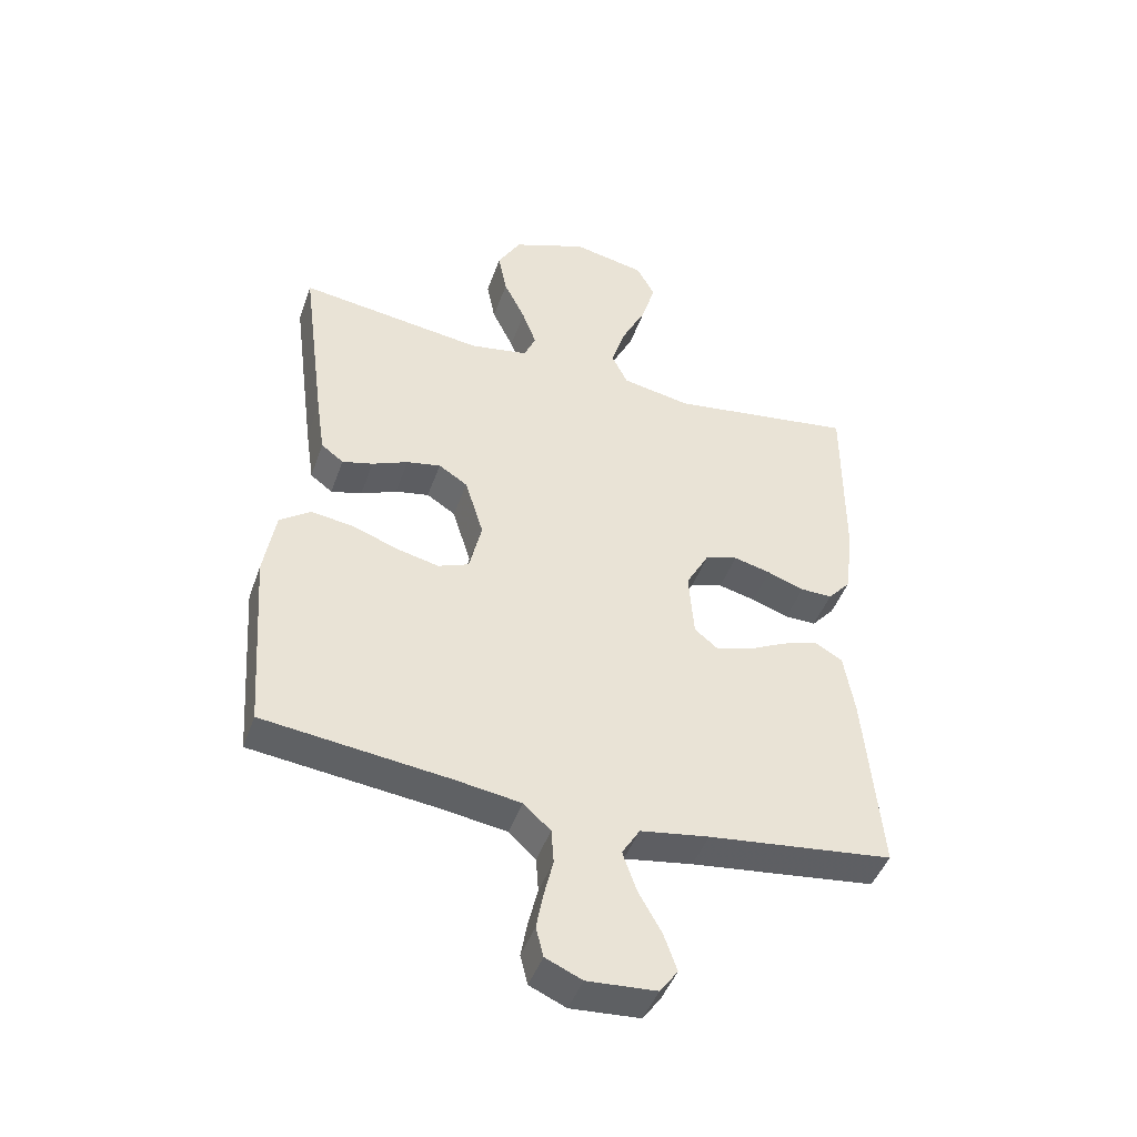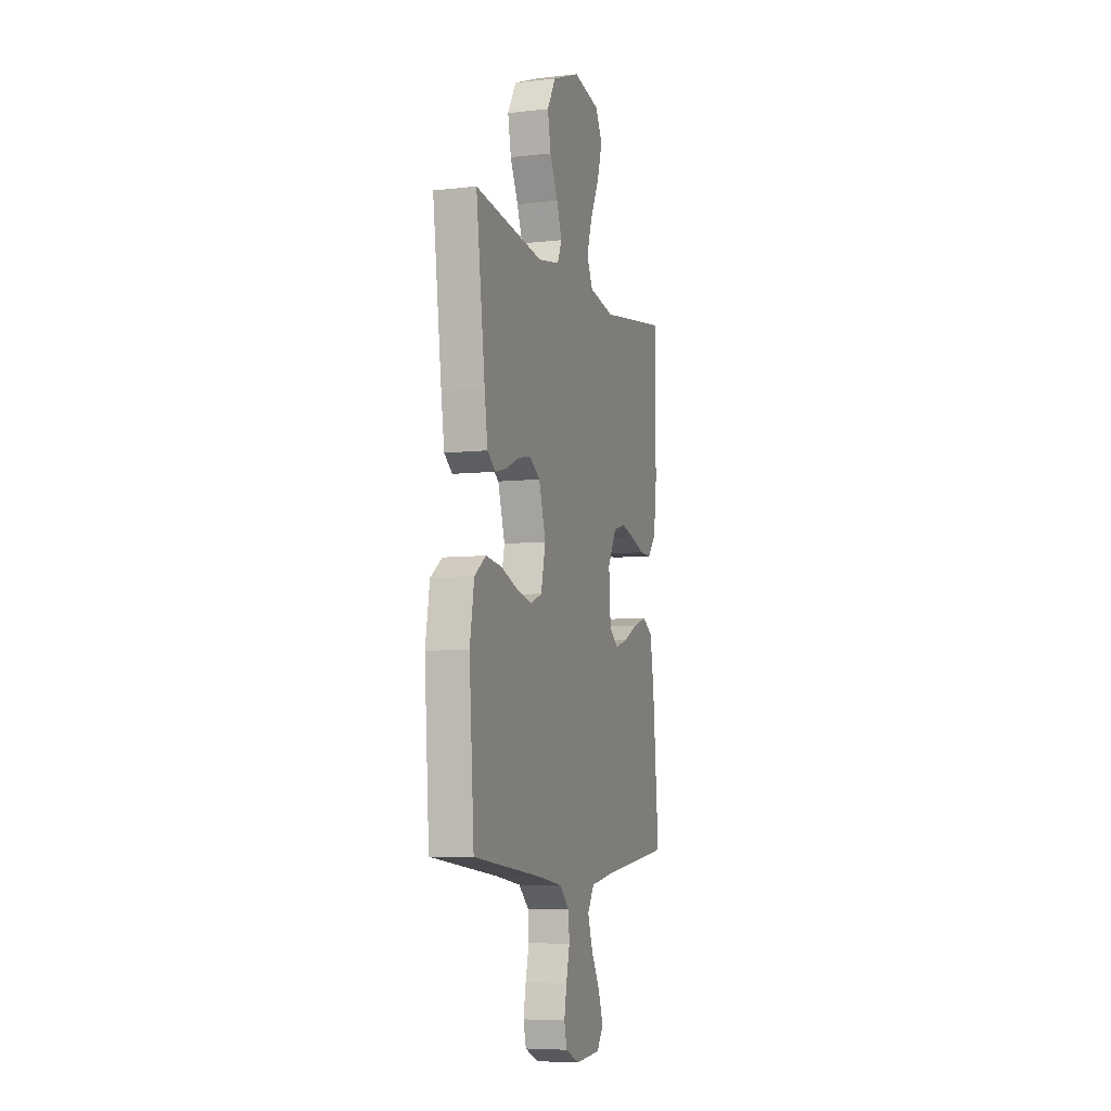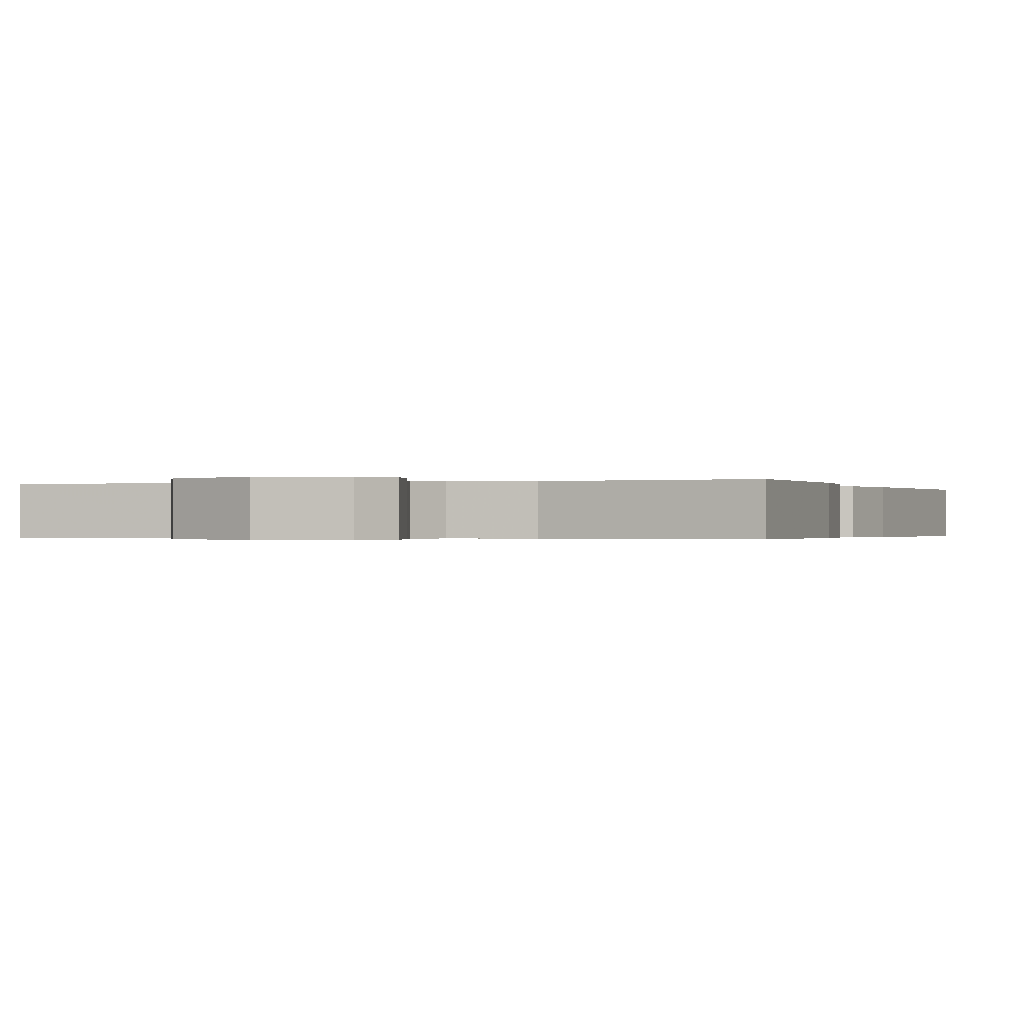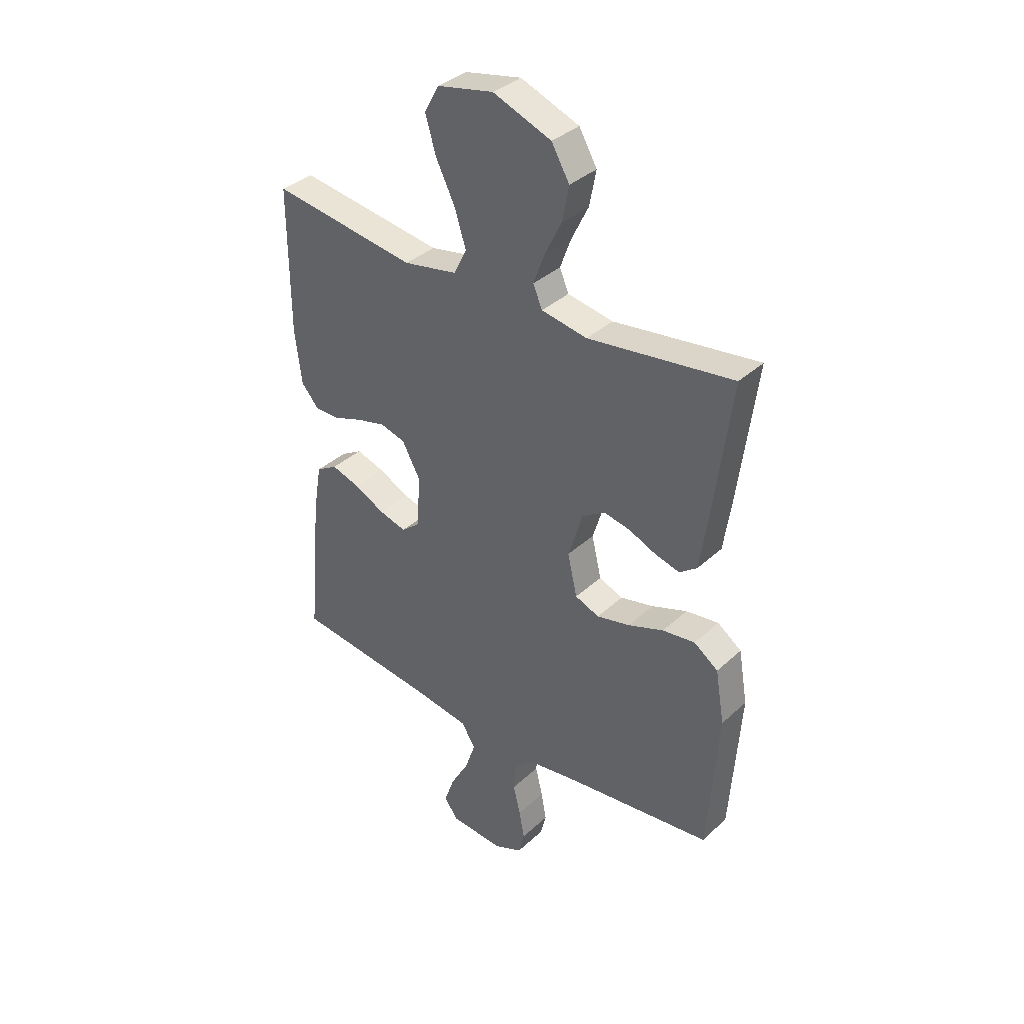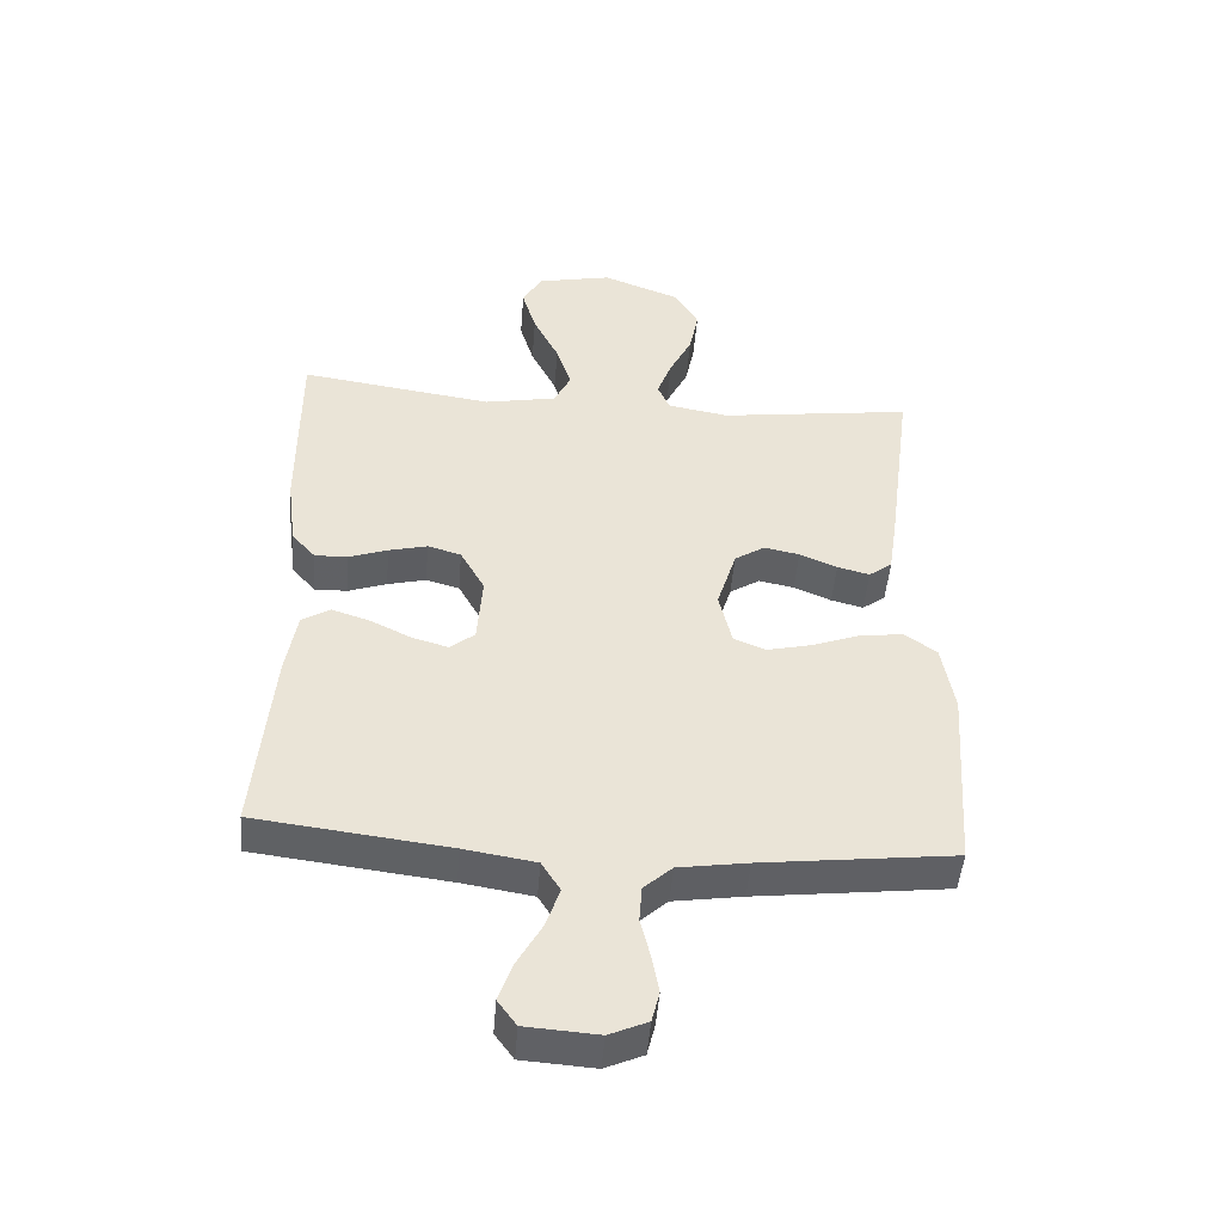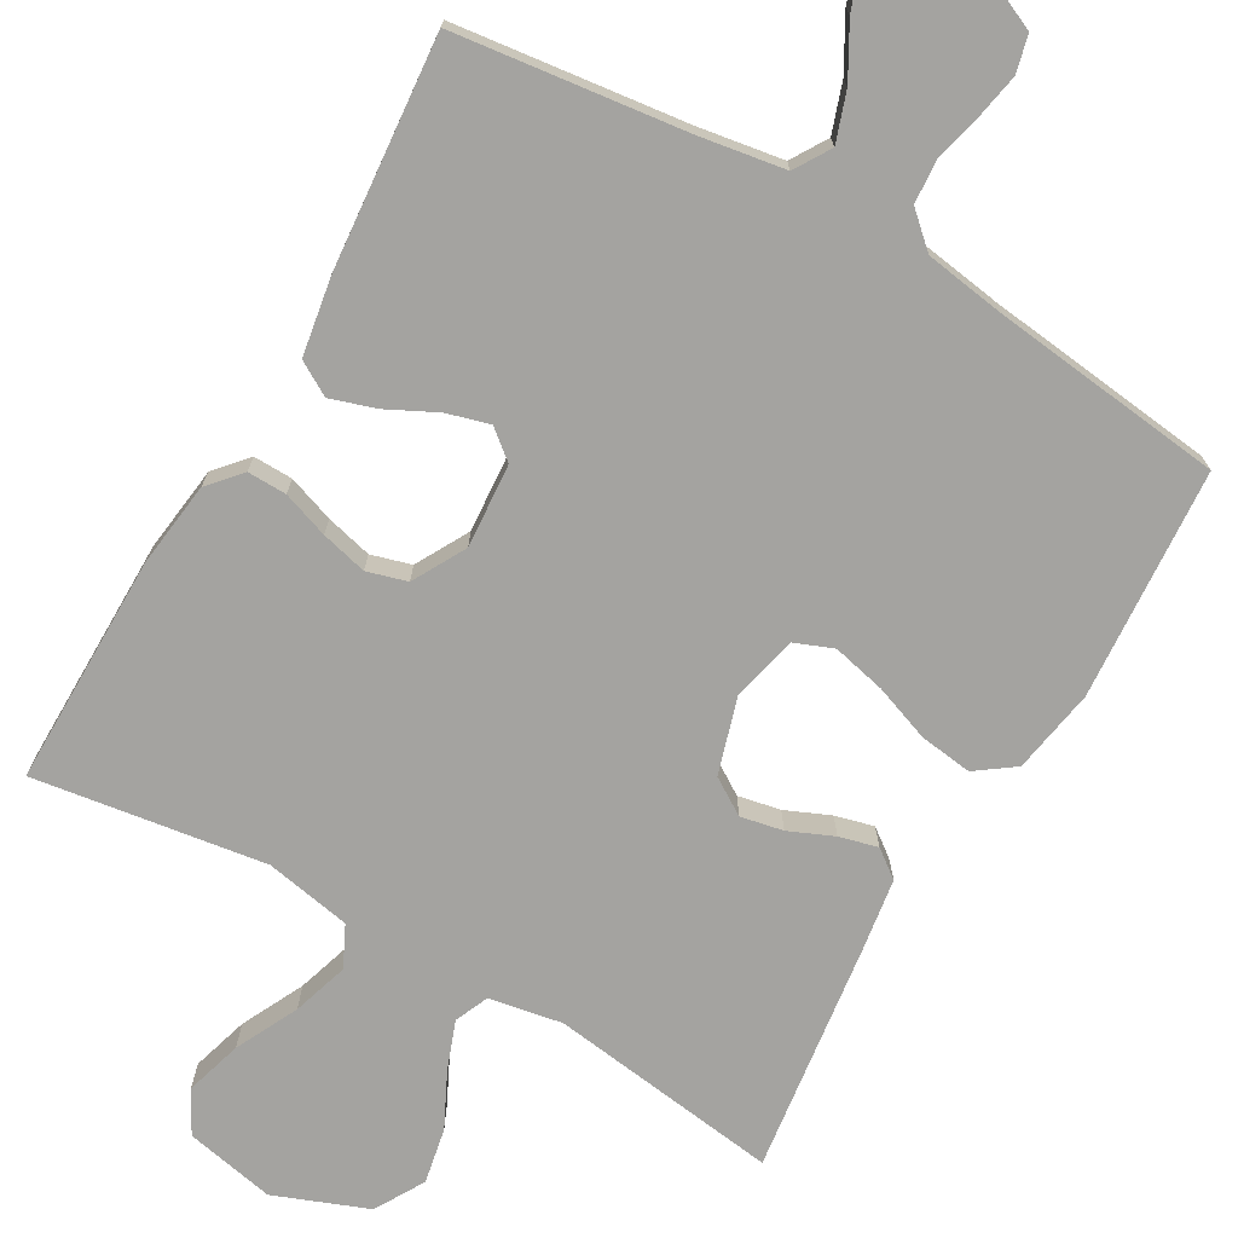
<metadata>
{"format":"obj","ext":"obj","renderer":"f3d","projection":"perspective","resolution":1024,"background":"white","views":[{"elev":-45.3,"azim":-19.0,"up":"+Z"},{"elev":-6.8,"azim":-71.9,"up":"+Z"},{"elev":-0.3,"azim":21.1,"up":"+Y"},{"elev":36.2,"azim":-139.9,"up":"+Z"},{"elev":-47.6,"azim":175.5,"up":"+Z"},{"elev":-72.9,"azim":150.1,"up":"+Y"}]}
</metadata>
<code>
v 0.5 0.07 -0.5
v 0.2 0.07 -0.537
v 0.089 0.07 -0.555
v 0.06 0.07 -0.602
v 0.082 0.07 -0.666
v 0.12 0.07 -0.734
v 0.141 0.07 -0.794
v 0.112 0.07 -0.834
v 0 0.07 -0.842
v -0.059 0.07 -0.816
v -0.071 0.07 -0.768
v -0.06 0.07 -0.709
v -0.045 0.07 -0.647
v -0.049 0.07 -0.591
v -0.093 0.07 -0.551
v -0.2 0.07 -0.535
v -0.5 0.07 -0.5
v -0.521 0.07 -0.2
v -0.502 0.07 -0.09
v -0.452 0.07 -0.054
v -0.384 0.07 -0.063
v -0.31 0.07 -0.09
v -0.241 0.07 -0.106
v -0.191 0.07 -0.086
v -0.171 0.07 0
v -0.201 0.07 0.098
v -0.248 0.07 0.128
v -0.303 0.07 0.117
v -0.361 0.07 0.092
v -0.411 0.07 0.079
v -0.447 0.07 0.106
v -0.461 0.07 0.2
v -0.5 0.07 0.5
v -0.2 0.07 0.46
v -0.105 0.07 0.477
v -0.086 0.07 0.521
v -0.109 0.07 0.583
v -0.144 0.07 0.654
v -0.158 0.07 0.726
v -0.121 0.07 0.79
v 0 0.07 0.837
v 0.117 0.07 0.813
v 0.147 0.07 0.758
v 0.125 0.07 0.684
v 0.085 0.07 0.603
v 0.062 0.07 0.53
v 0.088 0.07 0.477
v 0.2 0.07 0.456
v 0.5 0.07 0.5
v 0.499 0.07 0.2
v 0.485 0.07 0.089
v 0.448 0.07 0.047
v 0.397 0.07 0.048
v 0.337 0.07 0.069
v 0.277 0.07 0.084
v 0.225 0.07 0.069
v 0.187 0.07 0
v 0.195 0.07 -0.109
v 0.233 0.07 -0.14
v 0.289 0.07 -0.124
v 0.353 0.07 -0.092
v 0.412 0.07 -0.073
v 0.456 0.07 -0.099
v 0.473 0.07 -0.2
v 0.5 0 -0.5
v 0.2 0 -0.537
v 0.089 0 -0.555
v 0.06 0 -0.602
v 0.082 0 -0.666
v 0.12 0 -0.734
v 0.141 0 -0.794
v 0.112 0 -0.834
v 0 0 -0.842
v -0.059 0 -0.816
v -0.071 0 -0.768
v -0.06 0 -0.709
v -0.045 0 -0.647
v -0.049 0 -0.591
v -0.093 0 -0.551
v -0.2 0 -0.535
v -0.5 0 -0.5
v -0.521 0 -0.2
v -0.502 0 -0.09
v -0.452 0 -0.054
v -0.384 0 -0.063
v -0.31 0 -0.09
v -0.241 0 -0.106
v -0.191 0 -0.086
v -0.171 0 0
v -0.201 0 0.098
v -0.248 0 0.128
v -0.303 0 0.117
v -0.361 0 0.092
v -0.411 0 0.079
v -0.447 0 0.106
v -0.461 0 0.2
v -0.5 0 0.5
v -0.2 0 0.46
v -0.105 0 0.477
v -0.086 0 0.521
v -0.109 0 0.583
v -0.144 0 0.654
v -0.158 0 0.726
v -0.121 0 0.79
v 0 0 0.837
v 0.117 0 0.813
v 0.147 0 0.758
v 0.125 0 0.684
v 0.085 0 0.603
v 0.062 0 0.53
v 0.088 0 0.477
v 0.2 0 0.456
v 0.5 0 0.5
v 0.499 0 0.2
v 0.485 0 0.089
v 0.448 0 0.047
v 0.397 0 0.048
v 0.337 0 0.069
v 0.277 0 0.084
v 0.225 0 0.069
v 0.187 0 0
v 0.195 0 -0.109
v 0.233 0 -0.14
v 0.289 0 -0.124
v 0.353 0 -0.092
v 0.412 0 -0.073
v 0.456 0 -0.099
v 0.473 0 -0.2
f 63 64 1 2
f 60 61 62 63
f 59 60 63 2
f 58 59 2 3
f 57 58 3 4
f 51 52 53 54
f 51 54 55
f 48 49 50 51
f 47 48 51 55
f 46 47 55 56
f 42 43 44 45
f 42 45 46
f 41 42 46
f 40 41 46
f 37 38 39 40
f 36 37 40 46
f 35 36 46 56
f 31 32 33 34
f 28 29 30 31
f 27 28 31 34
f 26 27 34 35
f 19 20 21 22
f 19 22 23
f 16 17 18 19
f 15 16 19 23
f 14 15 23 24
f 10 11 12 13
f 8 9 10 13
f 8 13 14
f 5 6 7 8
f 4 5 8 14
f 57 4 14 24
f 25 26 35 56
f 24 25 56 57
f 66 65 128 127
f 127 126 125 124
f 66 127 124 123
f 67 66 123 122
f 68 67 122 121
f 118 117 116 115
f 119 118 115
f 115 114 113 112
f 119 115 112 111
f 120 119 111 110
f 109 108 107 106
f 110 109 106
f 110 106 105
f 110 105 104
f 104 103 102 101
f 110 104 101 100
f 120 110 100 99
f 98 97 96 95
f 95 94 93 92
f 98 95 92 91
f 99 98 91 90
f 86 85 84 83
f 87 86 83
f 83 82 81 80
f 87 83 80 79
f 88 87 79 78
f 77 76 75 74
f 77 74 73 72
f 78 77 72
f 72 71 70 69
f 78 72 69 68
f 88 78 68 121
f 120 99 90 89
f 121 120 89 88
f 1 65 66 2
f 2 66 67 3
f 3 67 68 4
f 4 68 69 5
f 5 69 70 6
f 6 70 71 7
f 7 71 72 8
f 8 72 73 9
f 9 73 74 10
f 10 74 75 11
f 11 75 76 12
f 12 76 77 13
f 13 77 78 14
f 14 78 79 15
f 15 79 80 16
f 16 80 81 17
f 17 81 82 18
f 18 82 83 19
f 19 83 84 20
f 20 84 85 21
f 21 85 86 22
f 22 86 87 23
f 23 87 88 24
f 24 88 89 25
f 25 89 90 26
f 26 90 91 27
f 27 91 92 28
f 28 92 93 29
f 29 93 94 30
f 30 94 95 31
f 31 95 96 32
f 32 96 97 33
f 33 97 98 34
f 34 98 99 35
f 35 99 100 36
f 36 100 101 37
f 37 101 102 38
f 38 102 103 39
f 39 103 104 40
f 40 104 105 41
f 41 105 106 42
f 42 106 107 43
f 43 107 108 44
f 44 108 109 45
f 45 109 110 46
f 46 110 111 47
f 47 111 112 48
f 48 112 113 49
f 49 113 114 50
f 50 114 115 51
f 51 115 116 52
f 52 116 117 53
f 53 117 118 54
f 54 118 119 55
f 55 119 120 56
f 56 120 121 57
f 57 121 122 58
f 58 122 123 59
f 59 123 124 60
f 60 124 125 61
f 61 125 126 62
f 62 126 127 63
f 63 127 128 64
f 64 128 65 1

</code>
